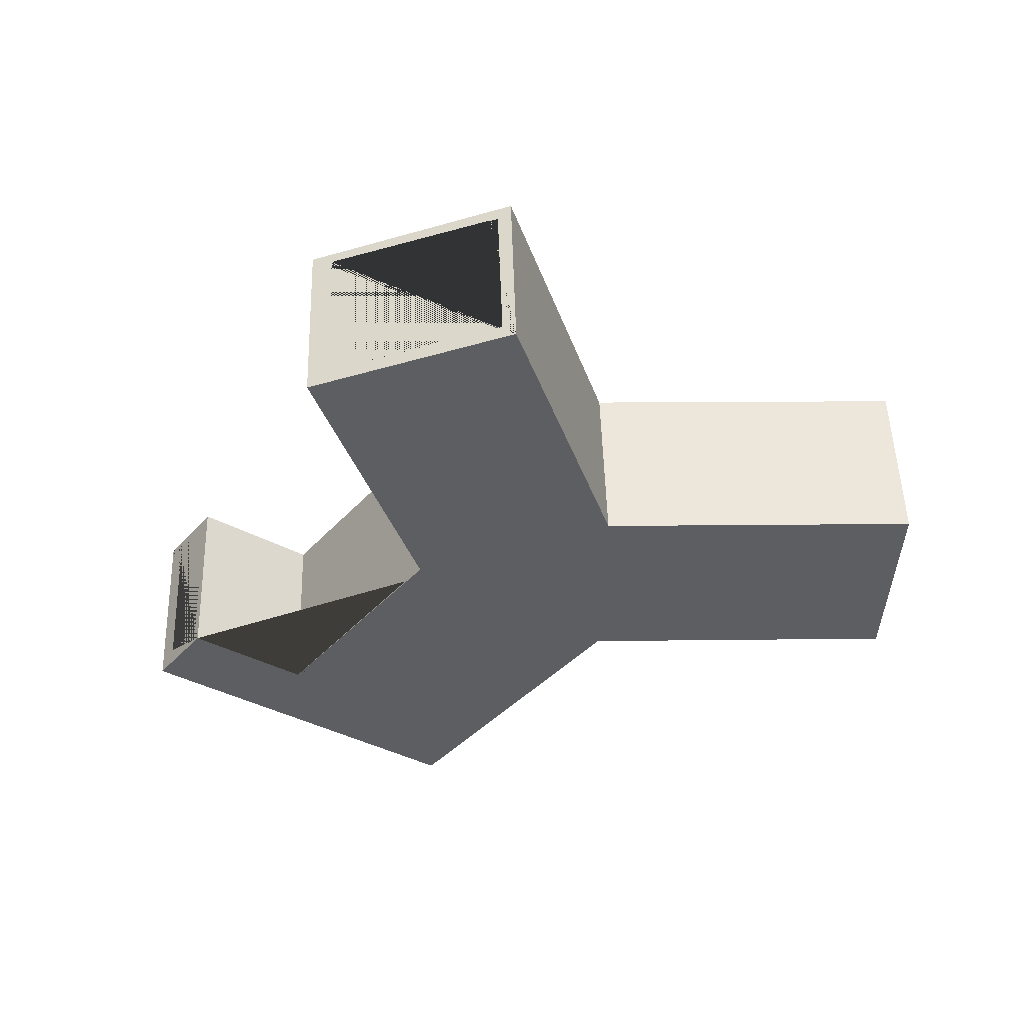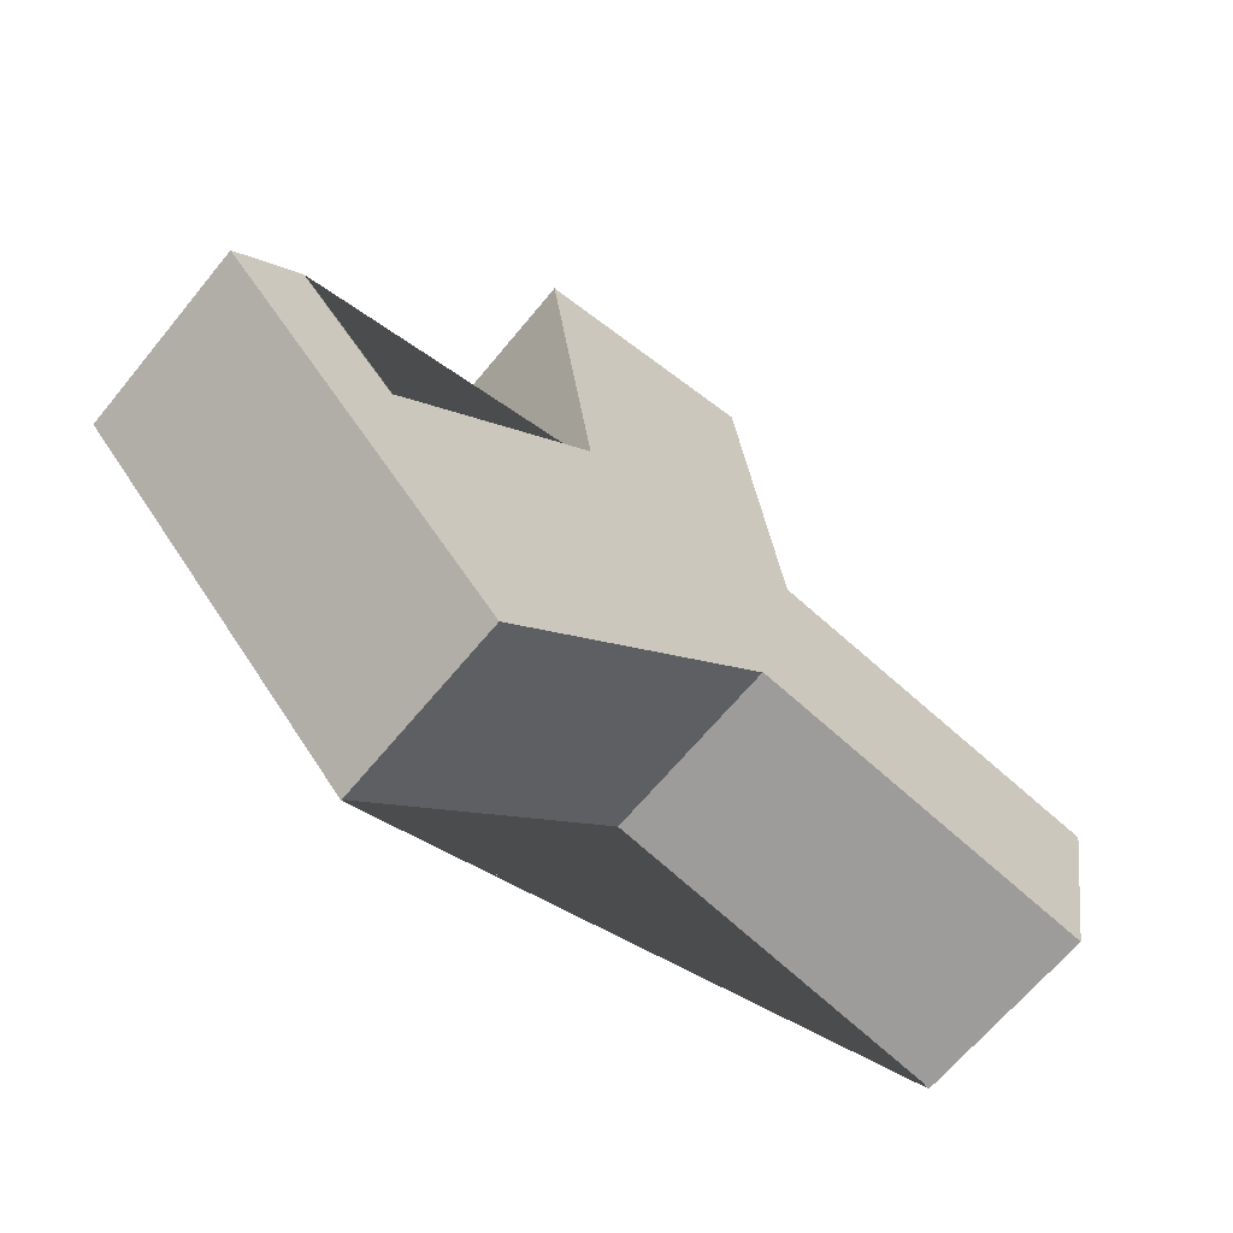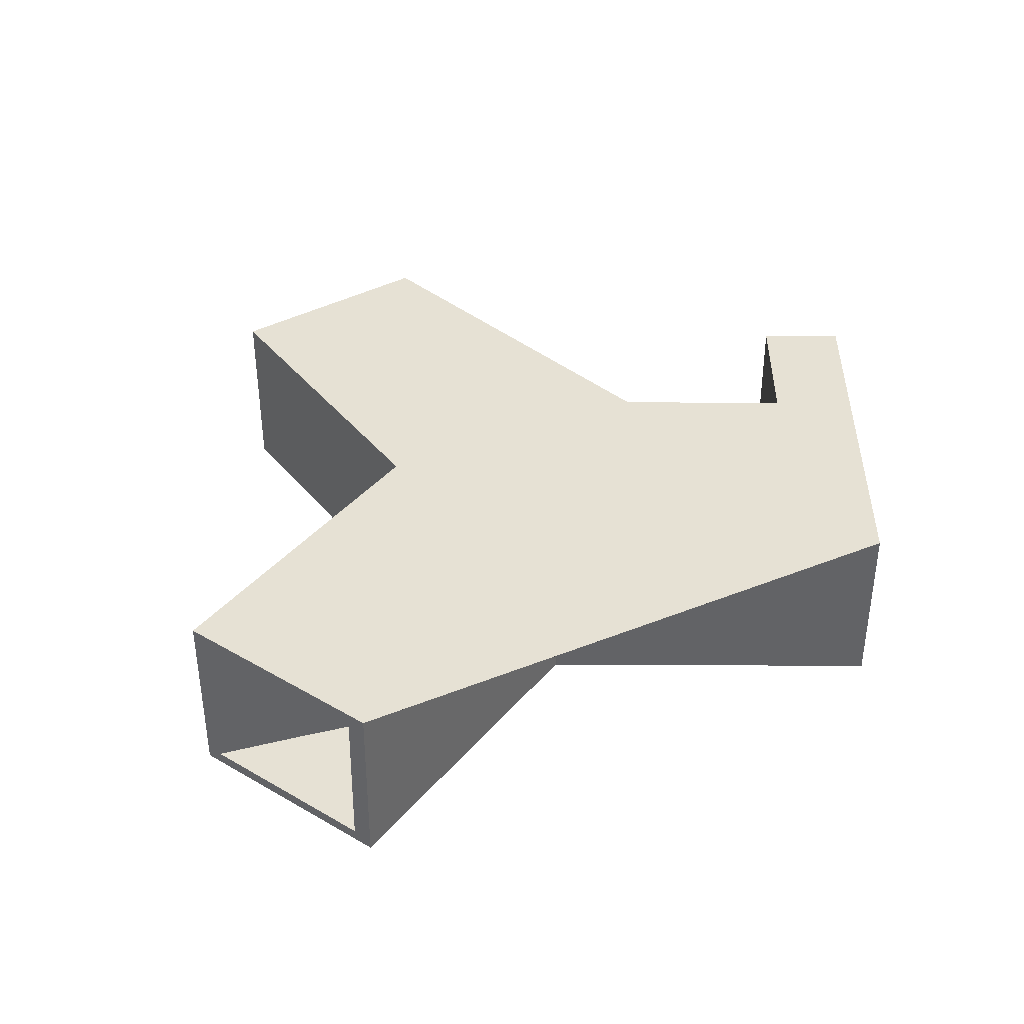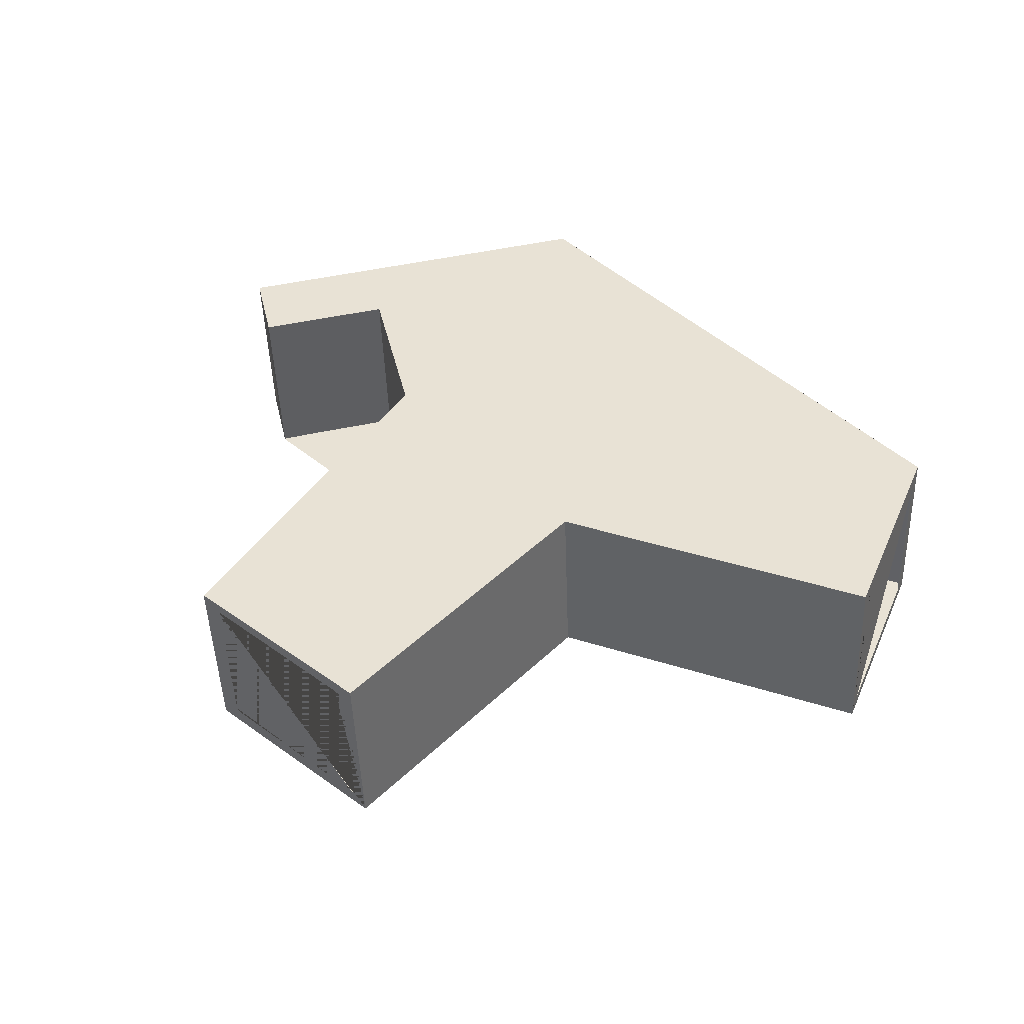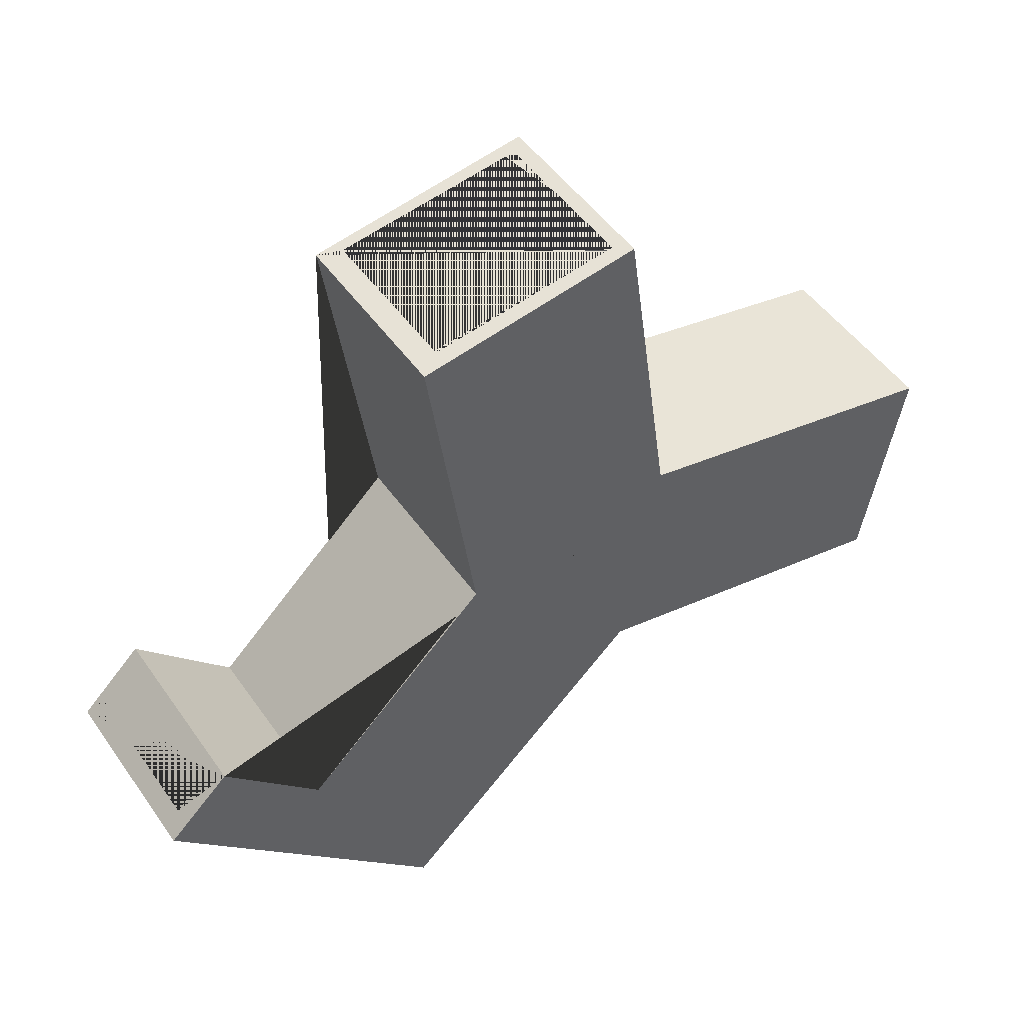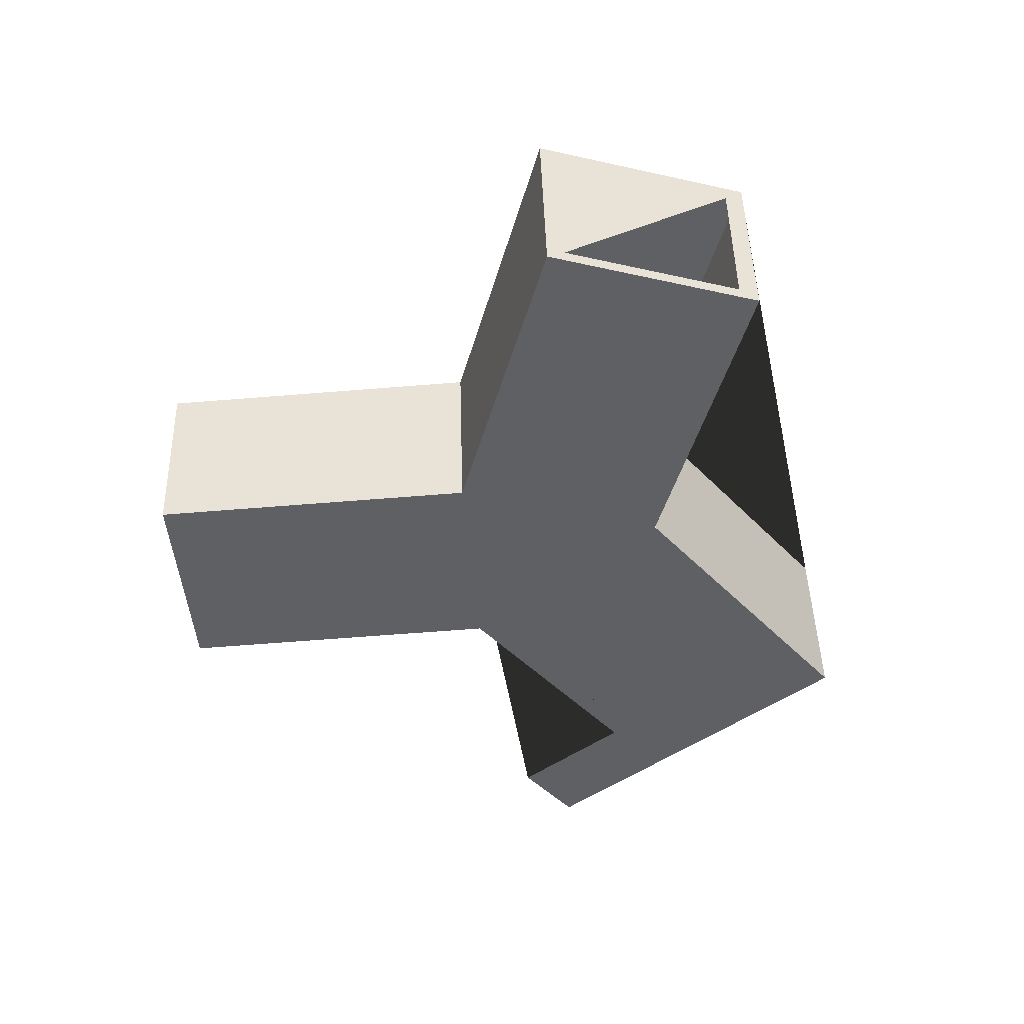
<metadata>
{"format":"obj","ext":"obj","renderer":"f3d","projection":"perspective","resolution":1024,"background":"white","views":[{"elev":-39.3,"azim":8.8,"up":"+Y"},{"elev":-66.3,"azim":-37.7,"up":"+Z"},{"elev":41.2,"azim":135.8,"up":"+Y"},{"elev":41.9,"azim":32.6,"up":"+Y"},{"elev":47.3,"azim":-32.2,"up":"+Z"},{"elev":-43.3,"azim":84.9,"up":"+Y"}]}
</metadata>
<code>
o Cube
v 0.2582 0.6994 7.524
v 0.2091 2.369 7.58
v 2.425 0.6613 2.901
v 2.86 0.6411 5.318
v 0.4459 0.5568 4.918
v 2.375 2.66 2.954
v 2.809 2.64 5.372
v 0.3953 2.555 4.972
v 2.425 0.6608 2.917
v 2.269 0.5294 8.91
v -0.1448 0.4451 8.511
v 2.219 2.528 8.964
v -0.1954 2.444 8.564
v 6.069 0.7681 2.261
v 6.503 0.7484 4.661
v 6.453 2.747 4.715
v 6.018 2.767 2.298
v -0.2917 0.6643 0.2359
v -0.3422 2.663 0.2898
v -1.605 0.5591 2.907
v -1.651 2.558 2.966
v -2.72 2.501 4.056
v -2.675 0.5027 3.997
v -3.391 2.502 3.398
v -3.341 0.5034 3.344
v 0.04605 2.33 8.601
v 0.09313 0.6595 8.556
v 1.966 2.375 8.918
v 0.2502 0.6895 7.512
v 0.2005 2.379 7.569
v 2.142 2.426 7.881
v 2.415 0.6699 2.905
v 2.851 0.6504 5.309
v 0.4567 0.5663 4.915
v 2.369 2.643 2.974
v 2.801 2.63 5.363
v 0.4066 2.547 4.968
v 2.415 0.6708 2.929
v 2.261 0.5394 8.899
v -0.1336 0.4557 8.503
v 2.211 2.518 8.952
v -0.1836 2.434 8.556
v 6.06 0.7776 2.272
v 6.491 0.7582 4.654
v 6.441 2.737 4.707
v 6.01 2.757 2.309
v -0.2918 0.674 0.2504
v -0.3418 2.653 0.3036
v -1.606 0.5695 2.893
v -1.65 2.548 2.951
v -2.72 2.492 4.042
v -2.675 0.513 3.984
v -3.377 2.492 3.398
v -3.327 0.5138 3.344
v 0.04184 2.338 8.576
v 0.08524 0.6496 8.545
v 1.977 2.386 8.91
v 2.115 0.6783 8.889
v 2.118 0.6792 8.872
v 2.055 0.6777 8.858
v 2.055 0.6767 8.879
v 2.063 2.368 8.933
v 2.065 2.368 8.923
v 1.966 2.365 8.917
v 2.142 2.419 7.881
v 1.978 2.366 8.909
v 2.091 2.405 8.139
v 0.2337 2.369 7.574
v 0.232 2.368 7.584
v 0.7599 2.382 7.669
v 0.1146 0.6264 8.548
v 0.1129 0.6259 8.559
v 0.2868 0.6904 7.518
v 0.1139 0.6503 8.549
v 0.2848 0.7 7.528
v 0.1119 0.66 8.559
v 6.06 2.586 2.503
v 6.05 2.586 2.504
v 6.105 0.8963 2.482
v 6.095 0.8963 2.484
v 6.467 0.8817 4.479
v 6.457 0.8816 4.481
v 6.419 2.572 4.5
v 6.41 2.571 4.502
v -2.736 0.6984 3.933
v -2.743 0.6979 3.941
v -2.779 2.287 3.974
v -2.786 2.287 3.981
v -3.205 2.289 3.556
v -3.212 2.289 3.563
v -3.169 0.7002 3.523
v -3.162 0.7006 3.516
f 1 75 69 70 2
f 1 27 76 75
f 4 10 11 5 20 23 25 18 3 9 14 15
f 3 6 9
f 4 7 12 10
f 7 4 15 16
f 6 3 18 19
f 10 12 13 26 28 64 62 58 61
f 20 21 22 23
f 19 18 25 24
f 8 5 11 13
f 14 17 77 79 81 15
f 9 6 17 14
f 23 86 91 90 24 25
f 5 8 21 20
f 27 1 2 26
f 19 24 22 21 8 13 12 7 16 17 6
f 29 30 31 65 68 73
f 29 73 74 56
f 31 30 55 57
f 33 44 43 38 32 47 54 52 49 34 40 39
f 32 38 35
f 33 39 41 36
f 36 45 44 33
f 35 48 47 32
f 39 60 59 63 66 57 55 42 41
f 49 52 51 50
f 48 53 54 47
f 37 42 40 34
f 43 44 82 80 78 46
f 38 43 46 35
f 52 54 53 89 92 85
f 34 49 50 37
f 56 55 30 29
f 48 35 46 45 36 41 42 37 50 51 53
f 59 58 62 63
f 67 64 28
f 63 62 64 67 70 69 68 65 66
f 61 72 76 27 26 13 11 10
f 66 65 31 57
f 70 67 28 26 2
f 68 69 75 76 72 71 74 73
f 74 71 60 39 40 42 55 56
f 71 72 61 58 59 60
f 81 82 84 83
f 46 78 84 82 44 45
f 79 80 82 81
f 77 78 80 79
f 83 84 78 77
f 15 81 83 77 17 16
f 85 86 88 87
f 85 87 89 53 51 52
f 24 90 88 86 23 22
f 91 92 89 90
f 92 91 86 85
f 87 88 90 89

</code>
